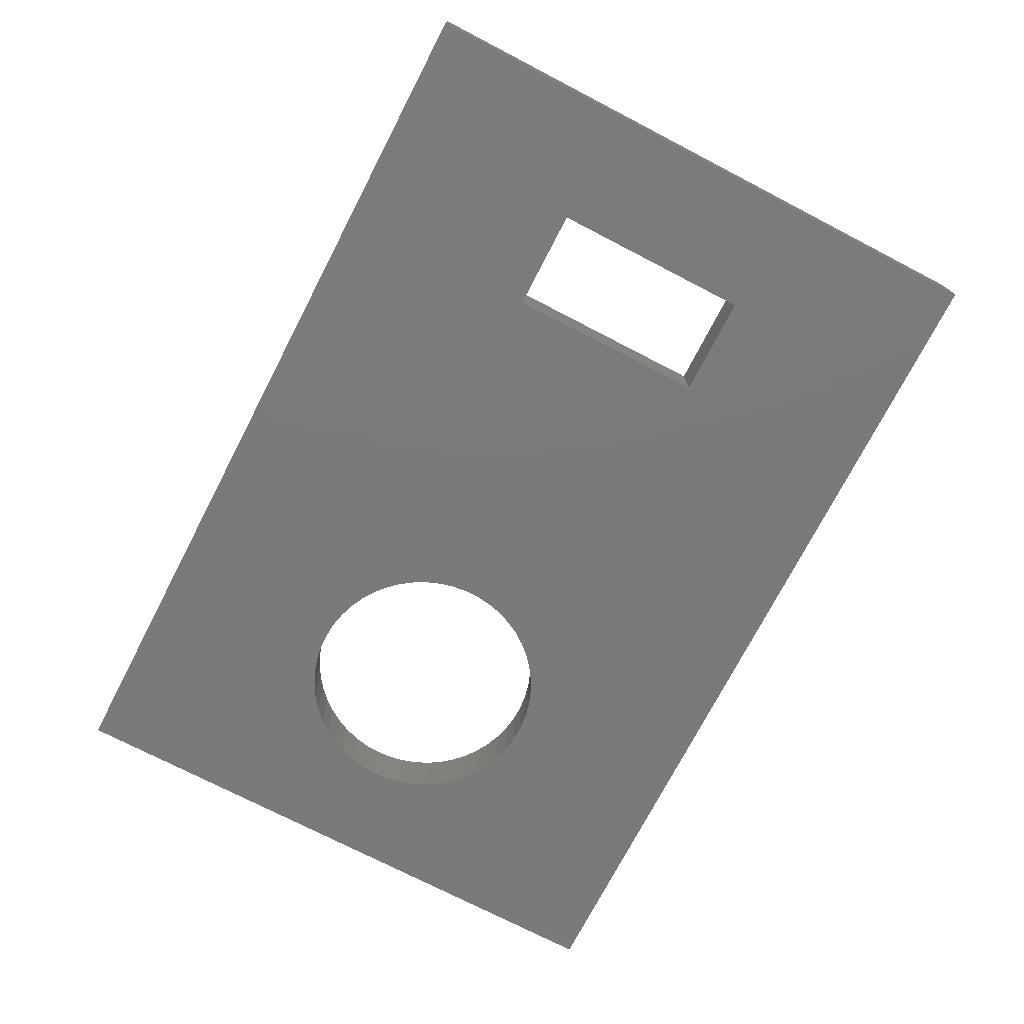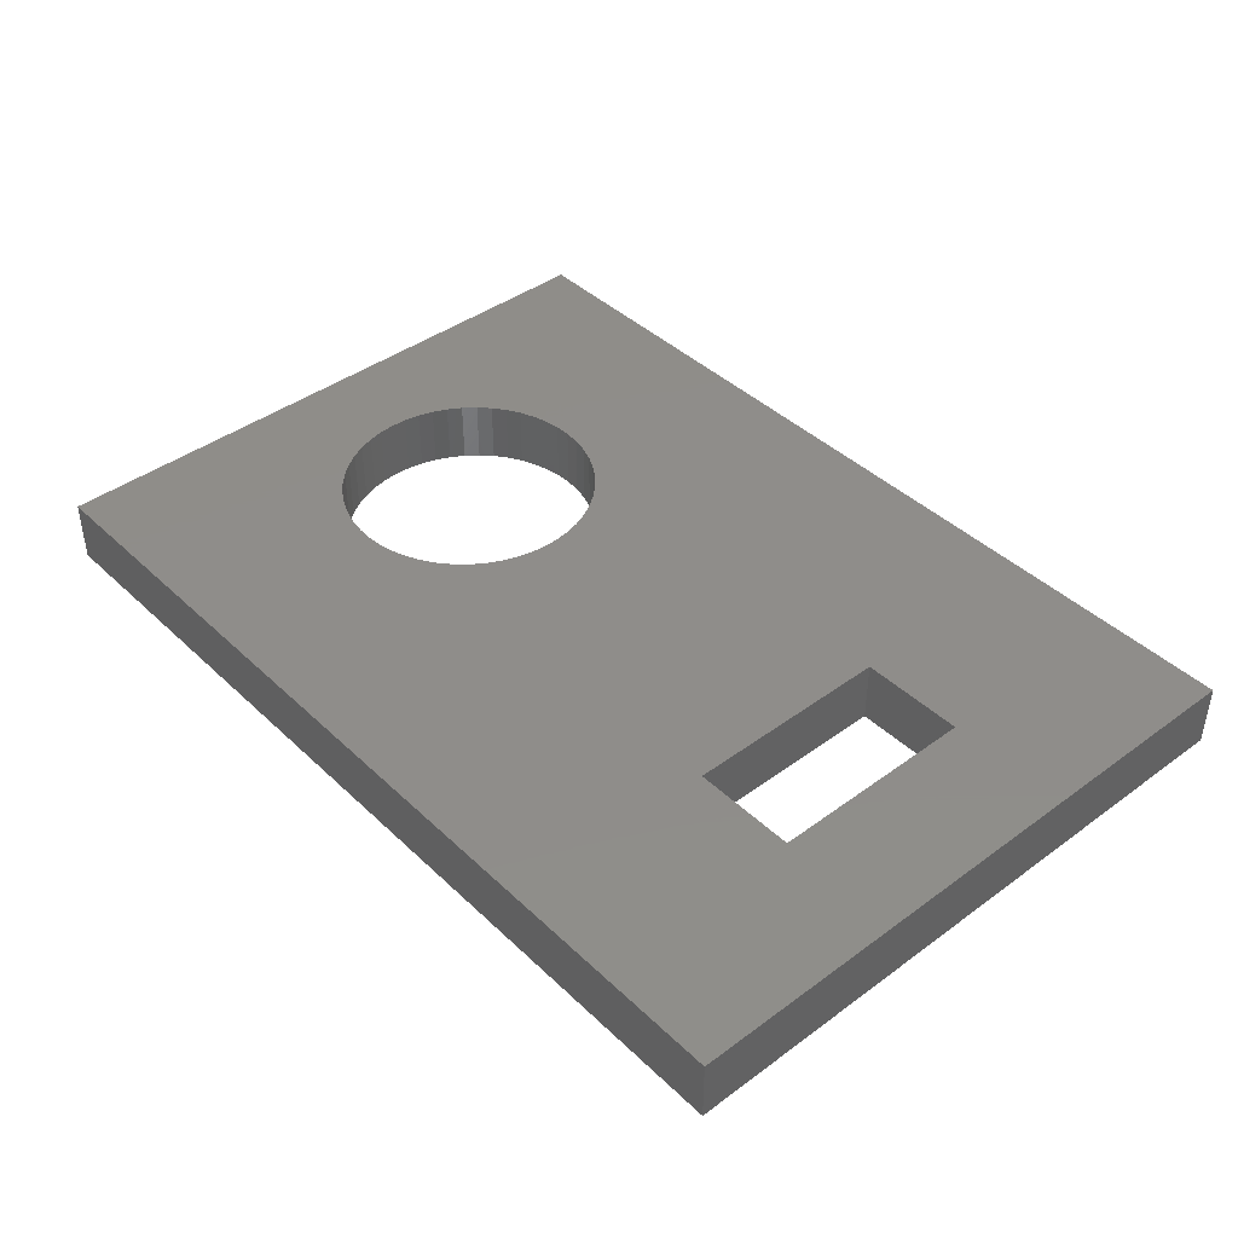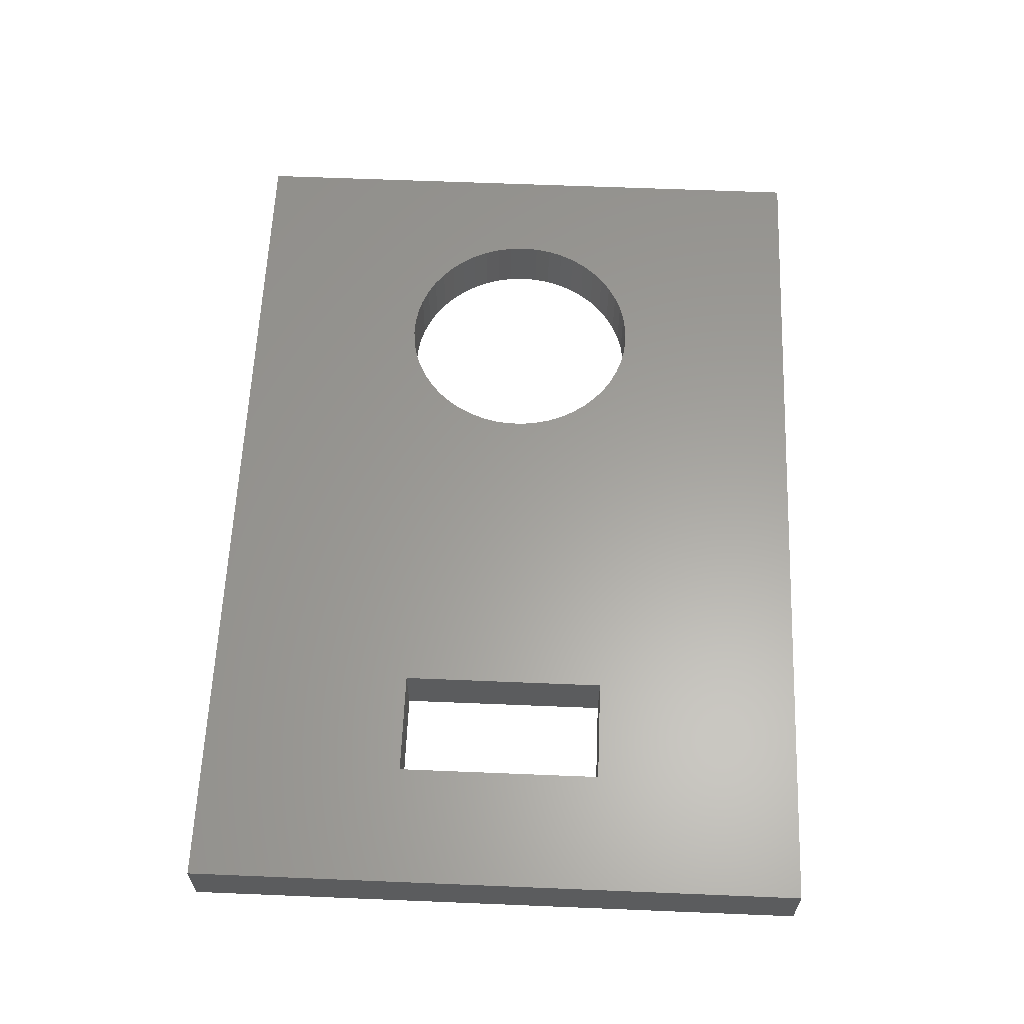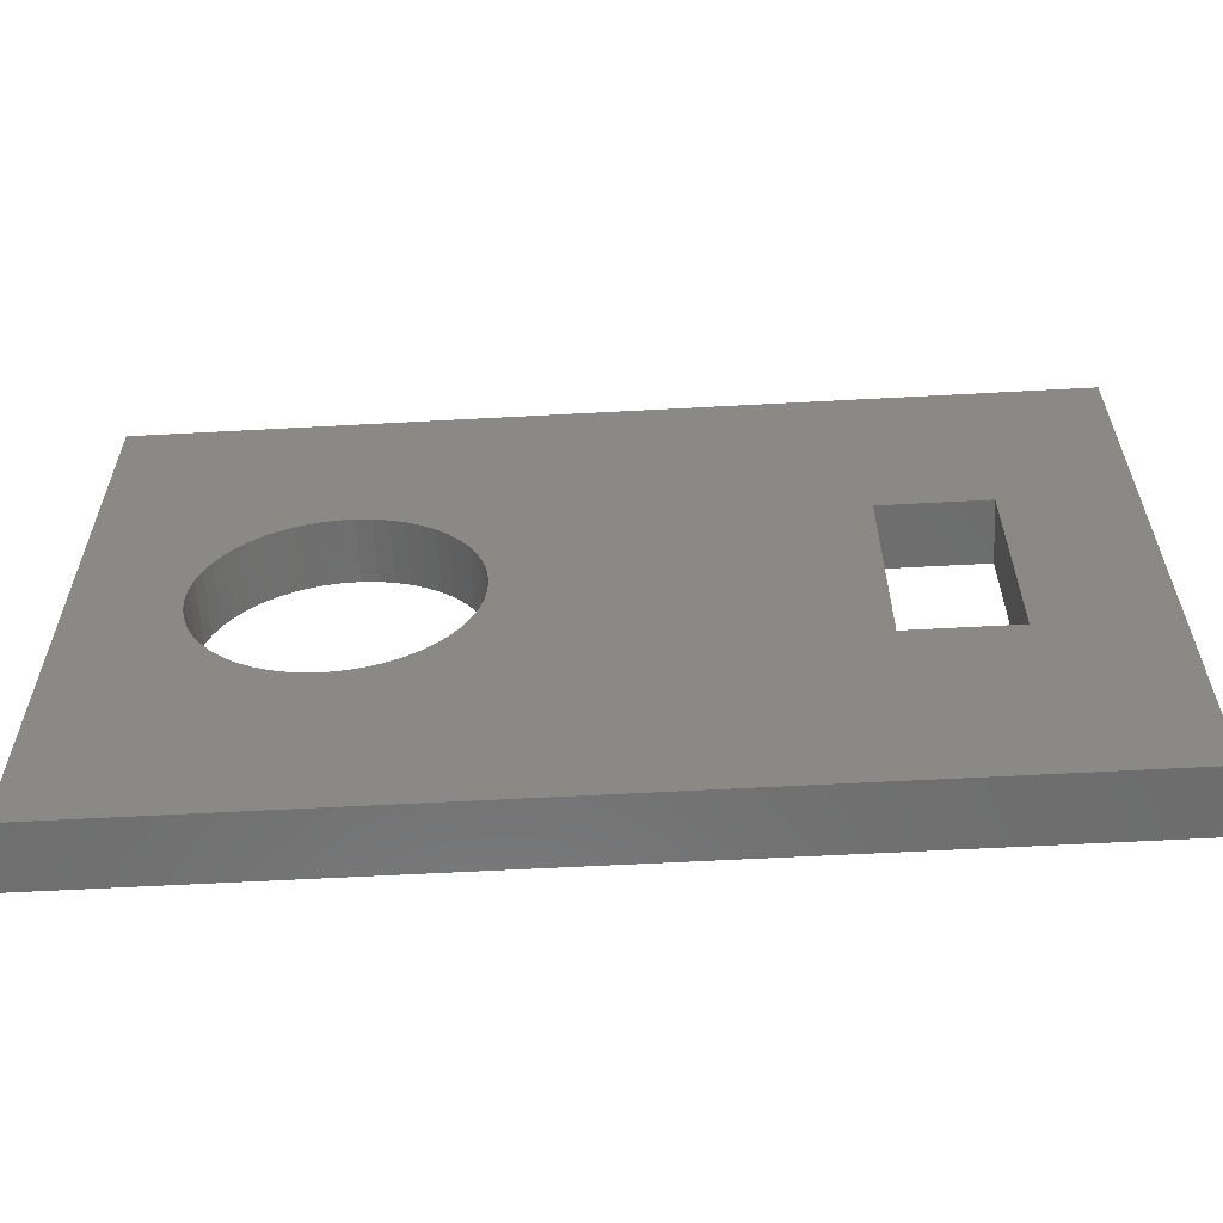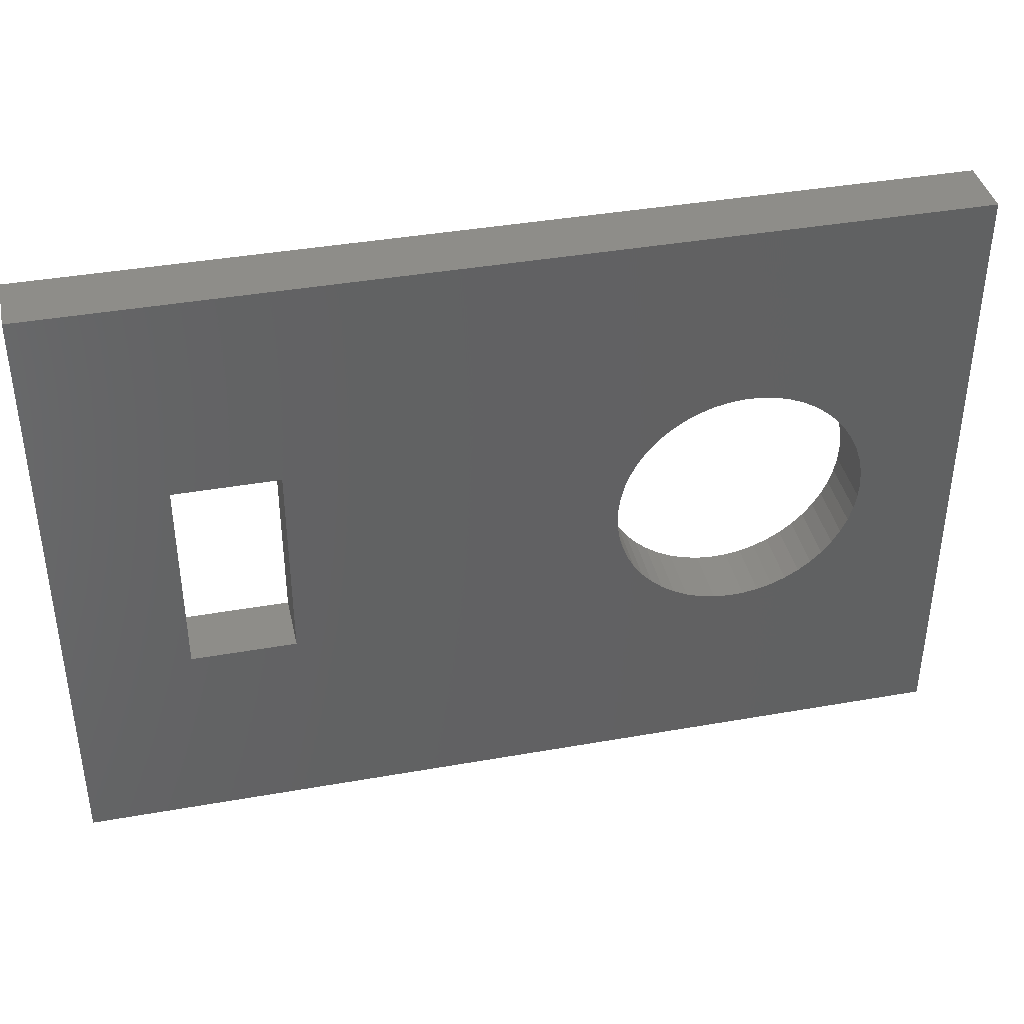
<metadata>
{"format":"stl","ext":"stl","renderer":"f3d","projection":"perspective","resolution":1024,"background":"white","views":[{"elev":-73.8,"azim":-117.4,"up":"+Y"},{"elev":41.8,"azim":-131.5,"up":"+Y"},{"elev":61.2,"azim":-87.6,"up":"+Y"},{"elev":-59.6,"azim":-176.8,"up":"+Z"},{"elev":39.6,"azim":-12.4,"up":"+Z"}]}
</metadata>
<code>
# stl→obj: 240 verts, 364 faces
v 0.7836 -0.01587 -0.8256
v -1.051 -0.127 -0.8256
v -1.051 -0.01587 -0.8256
v 0.7836 -0.127 -0.8256
v -1.051 -0.127 0.4443
v -1.051 -0.01587 0.4443
v 0.7836 -0.01587 0.4443
v 0.7836 -0.127 0.4443
v -1.051 0 -0.8256
v 0.7836 0 -0.8256
v -0.5921 -0.127 -0.4023
v -0.8037 -0.127 -0.4023
v -0.8037 -0.127 0.02099
v -0.5921 -0.127 0.02099
v 0.1258 -0.127 -0.351
v 0.147 -0.127 -0.3742
v 0.1709 -0.127 -0.3947
v 0.1076 -0.127 -0.3253
v 0.1972 -0.127 -0.4121
v 0.09272 -0.127 -0.2975
v 0.2254 -0.127 -0.4262
v 0.08135 -0.127 -0.2682
v 0.2551 -0.127 -0.4366
v 0.07367 -0.127 -0.2376
v -0.5921 -0.127 -0.1907
v 0.0698 -0.127 -0.2064
v 0.0698 -0.127 -0.1749
v 0.07367 -0.127 -0.1437
v 0.2858 -0.127 -0.4434
v 0.3172 -0.127 -0.4463
v 0.3486 -0.127 -0.4453
v 0.3798 -0.127 -0.4405
v 0.08135 -0.127 -0.1131
v 0.41 -0.127 -0.4318
v 0.09272 -0.127 -0.08377
v 0.439 -0.127 -0.4196
v 0.1076 -0.127 -0.05603
v 0.4663 -0.127 -0.4038
v 0.1258 -0.127 -0.03033
v 0.4914 -0.127 -0.3849
v 0.147 -0.127 -0.00706
v 0.514 -0.127 -0.3629
v 0.1709 -0.127 0.01343
v 0.5338 -0.127 -0.3384
v 0.1972 -0.127 0.03082
v 0.5503 -0.127 -0.3116
v 0.2254 -0.127 0.04485
v 0.5635 -0.127 -0.283
v 0.2551 -0.127 0.05532
v 0.5731 -0.127 -0.253
v 0.5788 -0.127 -0.2221
v 0.5808 -0.127 -0.1907
v 0.5788 -0.127 -0.1592
v 0.5731 -0.127 -0.1283
v 0.5635 -0.127 -0.09827
v 0.5503 -0.127 -0.06967
v 0.5338 -0.127 -0.0429
v 0.514 -0.127 -0.01837
v 0.4914 -0.127 0.003552
v 0.4663 -0.127 0.02253
v 0.439 -0.127 0.03827
v 0.41 -0.127 0.05054
v 0.3798 -0.127 0.05916
v 0.3486 -0.127 0.06399
v 0.3172 -0.127 0.06496
v 0.2858 -0.127 0.06205
v -1.051 0 0.4443
v 0.7836 0 0.4443
v -0.5921 -3.469e-18 -0.4023
v -1.051 -3.469e-18 -0.8256
v -0.8037 -3.469e-18 -0.4023
v -1.051 -3.469e-18 0.4443
v -0.8037 -3.469e-18 0.02099
v -0.5921 -3.469e-18 0.02099
v 0.1258 -3.469e-18 -0.351
v 0.147 -3.469e-18 -0.3742
v 0.1709 -3.469e-18 -0.3947
v 0.1076 -3.469e-18 -0.3253
v 0.1972 -3.469e-18 -0.4121
v 0.09272 -3.469e-18 -0.2975
v 0.2254 -3.469e-18 -0.4262
v 0.08135 -3.469e-18 -0.2682
v 0.2551 -3.469e-18 -0.4366
v 0.07367 -3.469e-18 -0.2376
v -0.5921 -3.469e-18 -0.1907
v 0.0698 -3.469e-18 -0.2064
v 0.0698 -3.469e-18 -0.1749
v 0.07367 -3.469e-18 -0.1437
v 0.7836 -3.469e-18 -0.8256
v 0.2858 -3.469e-18 -0.4434
v 0.3172 -3.469e-18 -0.4463
v 0.3486 -3.469e-18 -0.4453
v 0.3798 -3.469e-18 -0.4405
v 0.08135 -3.469e-18 -0.1131
v 0.41 -3.469e-18 -0.4318
v 0.09272 -3.469e-18 -0.08377
v 0.439 -3.469e-18 -0.4196
v 0.1076 -3.469e-18 -0.05603
v 0.4663 -3.469e-18 -0.4038
v 0.1258 -3.469e-18 -0.03033
v 0.4914 -3.469e-18 -0.3849
v 0.147 -3.469e-18 -0.00706
v 0.514 -3.469e-18 -0.3629
v 0.1709 -3.469e-18 0.01343
v 0.5338 -3.469e-18 -0.3384
v 0.1972 -3.469e-18 0.03082
v 0.5503 -3.469e-18 -0.3116
v 0.2254 -3.469e-18 0.04485
v 0.5635 -3.469e-18 -0.283
v 0.2551 -3.469e-18 0.05532
v 0.5731 -3.469e-18 -0.253
v 0.5788 -3.469e-18 -0.2221
v 0.5808 -3.469e-18 -0.1907
v 0.7836 -3.469e-18 0.4443
v 0.5788 -3.469e-18 -0.1592
v 0.5731 -3.469e-18 -0.1283
v 0.5635 -3.469e-18 -0.09827
v 0.5503 -3.469e-18 -0.06967
v 0.5338 -3.469e-18 -0.0429
v 0.514 -3.469e-18 -0.01837
v 0.4914 -3.469e-18 0.003552
v 0.4663 -3.469e-18 0.02253
v 0.439 -3.469e-18 0.03827
v 0.41 -3.469e-18 0.05054
v 0.3798 -3.469e-18 0.05916
v 0.3486 -3.469e-18 0.06399
v 0.3172 -3.469e-18 0.06496
v 0.2858 -3.469e-18 0.06205
v -0.5921 -0.01587 -0.4023
v -0.8037 -0.01587 -0.4023
v -0.8037 -0.01587 0.02099
v -0.5921 -0.01587 -0.1907
v -0.5921 -0.01587 0.02099
v 0.5788 -0.01587 -0.1592
v 0.5808 -0.01587 -0.1907
v 0.5731 -0.01587 -0.1283
v 0.5635 -0.01587 -0.09827
v 0.5503 -0.01587 -0.06967
v 0.5338 -0.01587 -0.0429
v 0.514 -0.01587 -0.01837
v 0.4914 -0.01587 0.003552
v 0.4663 -0.01587 0.02253
v 0.439 -0.01587 0.03827
v 0.41 -0.01587 0.05054
v 0.3798 -0.01587 0.05916
v 0.3486 -0.01587 0.06399
v 0.3172 -0.01587 0.06496
v 0.2858 -0.01587 0.06205
v 0.2551 -0.01587 0.05532
v 0.2254 -0.01587 0.04485
v 0.1972 -0.01587 0.03082
v 0.1709 -0.01587 0.01343
v 0.147 -0.01587 -0.00706
v 0.1258 -0.01587 -0.03033
v 0.1076 -0.01587 -0.05603
v 0.09272 -0.01587 -0.08377
v 0.08135 -0.01587 -0.1131
v 0.07367 -0.01587 -0.1437
v 0.0698 -0.01587 -0.1749
v 0.0698 -0.01587 -0.2064
v 0.07367 -0.01587 -0.2376
v 0.08135 -0.01587 -0.2682
v 0.09272 -0.01587 -0.2975
v 0.1076 -0.01587 -0.3253
v 0.1258 -0.01587 -0.351
v 0.147 -0.01587 -0.3742
v 0.1709 -0.01587 -0.3947
v 0.1972 -0.01587 -0.4121
v 0.2254 -0.01587 -0.4262
v 0.2551 -0.01587 -0.4366
v 0.2858 -0.01587 -0.4434
v 0.3172 -0.01587 -0.4463
v 0.3486 -0.01587 -0.4453
v 0.3798 -0.01587 -0.4405
v 0.41 -0.01587 -0.4318
v 0.439 -0.01587 -0.4196
v 0.4663 -0.01587 -0.4038
v 0.4914 -0.01587 -0.3849
v 0.514 -0.01587 -0.3629
v 0.5338 -0.01587 -0.3384
v 0.5503 -0.01587 -0.3116
v 0.5635 -0.01587 -0.283
v 0.5731 -0.01587 -0.253
v 0.5788 -0.01587 -0.2221
v -0.8037 0 -0.4023
v -0.5921 0 -0.4023
v -0.8037 0 0.02099
v -0.5921 0 -0.1907
v -0.5921 0 0.02099
v 0.5808 0 -0.1907
v 0.5788 0 -0.1592
v 0.5731 0 -0.1283
v 0.5635 0 -0.09827
v 0.5503 0 -0.06967
v 0.5338 0 -0.0429
v 0.514 0 -0.01837
v 0.4914 0 0.003552
v 0.4663 0 0.02253
v 0.439 0 0.03827
v 0.41 0 0.05054
v 0.3798 0 0.05916
v 0.3486 0 0.06399
v 0.3172 0 0.06496
v 0.2858 0 0.06205
v 0.2551 0 0.05532
v 0.2254 0 0.04485
v 0.1972 0 0.03082
v 0.1709 0 0.01343
v 0.147 0 -0.00706
v 0.1258 0 -0.03033
v 0.1076 0 -0.05603
v 0.09272 0 -0.08377
v 0.08135 0 -0.1131
v 0.07367 0 -0.1437
v 0.0698 0 -0.1749
v 0.0698 0 -0.2064
v 0.07367 0 -0.2376
v 0.08135 0 -0.2682
v 0.09272 0 -0.2975
v 0.1076 0 -0.3253
v 0.1258 0 -0.351
v 0.147 0 -0.3742
v 0.1709 0 -0.3947
v 0.1972 0 -0.4121
v 0.2254 0 -0.4262
v 0.2551 0 -0.4366
v 0.2858 0 -0.4434
v 0.3172 0 -0.4463
v 0.3486 0 -0.4453
v 0.3798 0 -0.4405
v 0.41 0 -0.4318
v 0.439 0 -0.4196
v 0.4663 0 -0.4038
v 0.4914 0 -0.3849
v 0.514 0 -0.3629
v 0.5338 0 -0.3384
v 0.5503 0 -0.3116
v 0.5635 0 -0.283
v 0.5731 0 -0.253
v 0.5788 0 -0.2221
f 1 2 3
f 1 4 2
f 3 5 6
f 3 2 5
f 7 4 1
f 7 8 4
f 1 3 9
f 1 9 10
f 11 12 2
f 5 12 13
f 5 2 12
f 14 5 13
f 15 11 16
f 17 16 11
f 18 11 15
f 19 17 11
f 20 11 18
f 21 11 2
f 21 19 11
f 22 11 20
f 23 21 2
f 24 25 11
f 24 11 22
f 26 25 24
f 27 25 26
f 28 25 27
f 28 14 25
f 4 29 23
f 4 30 29
f 4 31 30
f 4 32 31
f 4 23 2
f 33 14 28
f 34 32 4
f 35 14 33
f 36 34 4
f 37 14 35
f 38 36 4
f 39 14 37
f 40 38 4
f 41 14 39
f 42 40 4
f 43 14 41
f 44 42 4
f 45 14 43
f 46 44 4
f 47 14 45
f 47 5 14
f 48 46 4
f 49 5 47
f 50 48 4
f 51 50 4
f 52 51 4
f 8 53 52
f 8 54 53
f 8 55 54
f 8 56 55
f 8 57 56
f 8 58 57
f 8 59 58
f 8 60 59
f 8 61 60
f 8 62 61
f 8 63 62
f 8 64 63
f 8 65 64
f 8 66 65
f 8 49 66
f 8 52 4
f 8 5 49
f 6 8 7
f 6 5 8
f 3 6 67
f 3 67 9
f 7 1 10
f 7 10 68
f 69 70 71
f 72 73 71
f 72 71 70
f 74 73 72
f 75 76 69
f 77 69 76
f 78 75 69
f 79 69 77
f 80 78 69
f 81 70 69
f 81 69 79
f 82 80 69
f 83 70 81
f 84 69 85
f 84 82 69
f 86 84 85
f 87 86 85
f 88 87 85
f 88 85 74
f 89 83 90
f 89 90 91
f 89 91 92
f 89 92 93
f 89 70 83
f 94 88 74
f 95 89 93
f 96 94 74
f 97 89 95
f 98 96 74
f 99 89 97
f 100 98 74
f 101 89 99
f 102 100 74
f 103 89 101
f 104 102 74
f 105 89 103
f 106 104 74
f 107 89 105
f 108 106 74
f 108 74 72
f 109 89 107
f 110 108 72
f 111 89 109
f 112 89 111
f 113 89 112
f 114 113 115
f 114 115 116
f 114 116 117
f 114 117 118
f 114 118 119
f 114 119 120
f 114 120 121
f 114 121 122
f 114 122 123
f 114 123 124
f 114 124 125
f 114 125 126
f 114 126 127
f 114 127 128
f 114 128 110
f 114 89 113
f 114 110 72
f 129 130 12
f 129 12 11
f 130 131 13
f 130 13 12
f 132 129 11
f 132 11 25
f 131 133 14
f 131 14 13
f 133 132 25
f 133 25 14
f 134 135 52
f 134 52 53
f 136 53 54
f 136 134 53
f 137 54 55
f 137 136 54
f 138 55 56
f 138 137 55
f 139 56 57
f 139 138 56
f 140 57 58
f 140 139 57
f 141 58 59
f 141 140 58
f 142 59 60
f 142 141 59
f 143 60 61
f 143 142 60
f 144 61 62
f 144 143 61
f 145 62 63
f 145 144 62
f 146 63 64
f 146 145 63
f 147 64 65
f 147 146 64
f 148 65 66
f 148 147 65
f 149 66 49
f 149 148 66
f 150 49 47
f 150 149 49
f 151 47 45
f 151 150 47
f 152 45 43
f 152 151 45
f 153 43 41
f 153 152 43
f 154 41 39
f 154 153 41
f 155 39 37
f 155 154 39
f 156 37 35
f 156 155 37
f 157 35 33
f 157 156 35
f 158 157 33
f 158 33 28
f 159 158 28
f 159 28 27
f 160 159 27
f 160 27 26
f 161 160 26
f 161 26 24
f 162 161 24
f 162 24 22
f 163 162 22
f 163 22 20
f 164 163 20
f 164 20 18
f 164 18 15
f 165 164 15
f 166 15 16
f 166 165 15
f 167 16 17
f 167 166 16
f 168 17 19
f 168 167 17
f 169 19 21
f 169 168 19
f 170 21 23
f 170 169 21
f 171 23 29
f 171 170 23
f 172 29 30
f 172 171 29
f 173 30 31
f 173 31 32
f 173 172 30
f 174 173 32
f 175 32 34
f 175 34 36
f 175 174 32
f 176 36 38
f 176 175 36
f 177 176 38
f 178 38 40
f 178 177 38
f 179 40 42
f 179 178 40
f 180 42 44
f 180 44 46
f 180 179 42
f 181 46 48
f 181 180 46
f 182 181 48
f 183 182 48
f 183 48 50
f 184 183 50
f 184 50 51
f 184 51 52
f 135 184 52
f 6 7 68
f 6 68 67
f 129 185 130
f 129 186 185
f 130 187 131
f 130 185 187
f 132 186 129
f 132 188 186
f 131 189 133
f 131 187 189
f 133 188 132
f 133 189 188
f 134 190 135
f 134 191 190
f 136 192 191
f 136 191 134
f 137 193 192
f 137 192 136
f 138 194 193
f 138 193 137
f 139 195 194
f 139 194 138
f 140 196 195
f 140 195 139
f 141 197 196
f 141 196 140
f 142 198 197
f 142 197 141
f 143 199 198
f 143 198 142
f 144 200 199
f 144 199 143
f 145 201 200
f 145 200 144
f 146 202 201
f 146 201 145
f 147 203 202
f 147 202 146
f 148 204 203
f 148 203 147
f 149 205 204
f 149 204 148
f 150 206 205
f 150 205 149
f 151 207 206
f 151 206 150
f 152 208 207
f 152 207 151
f 153 209 208
f 153 208 152
f 154 210 209
f 154 209 153
f 155 211 210
f 155 210 154
f 156 212 211
f 156 211 155
f 157 213 212
f 157 212 156
f 158 213 157
f 158 214 213
f 159 214 158
f 159 215 214
f 160 215 159
f 160 216 215
f 161 216 160
f 161 217 216
f 162 217 161
f 162 218 217
f 163 218 162
f 163 219 218
f 164 219 163
f 164 220 219
f 165 221 220
f 165 220 164
f 166 222 221
f 166 221 165
f 167 223 222
f 167 222 166
f 168 224 223
f 168 223 167
f 169 225 224
f 169 224 168
f 170 226 225
f 170 225 169
f 171 227 226
f 171 226 170
f 172 228 227
f 172 229 228
f 172 227 171
f 173 229 172
f 174 230 229
f 174 229 173
f 175 231 230
f 175 230 174
f 176 232 231
f 176 231 175
f 177 233 232
f 177 232 176
f 178 234 233
f 178 233 177
f 179 235 234
f 179 234 178
f 180 236 235
f 180 235 179
f 181 237 236
f 181 236 180
f 182 238 237
f 182 237 181
f 183 238 182
f 183 239 238
f 183 240 239
f 184 240 183
f 135 190 240
f 135 240 184

</code>
